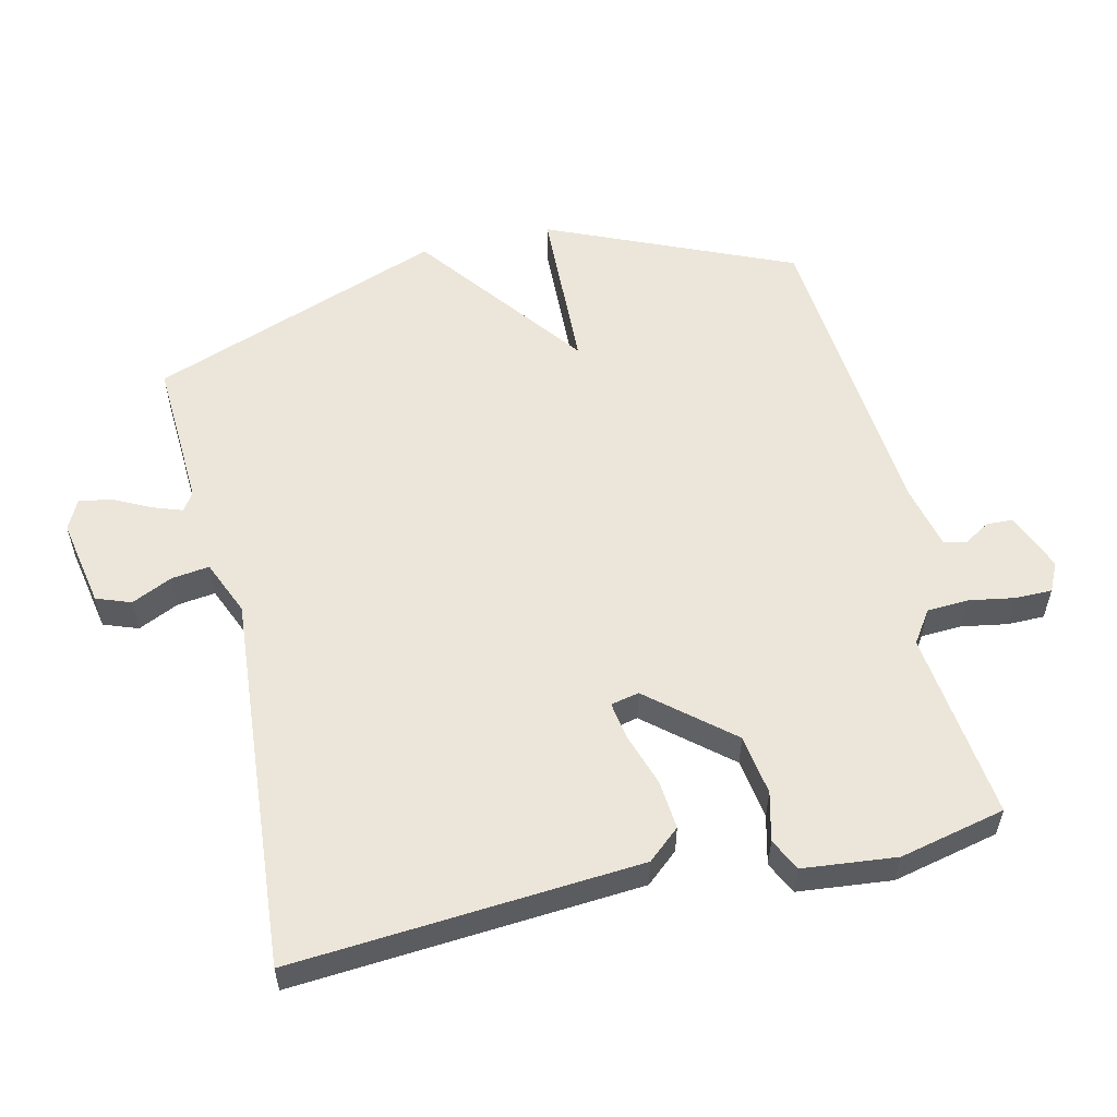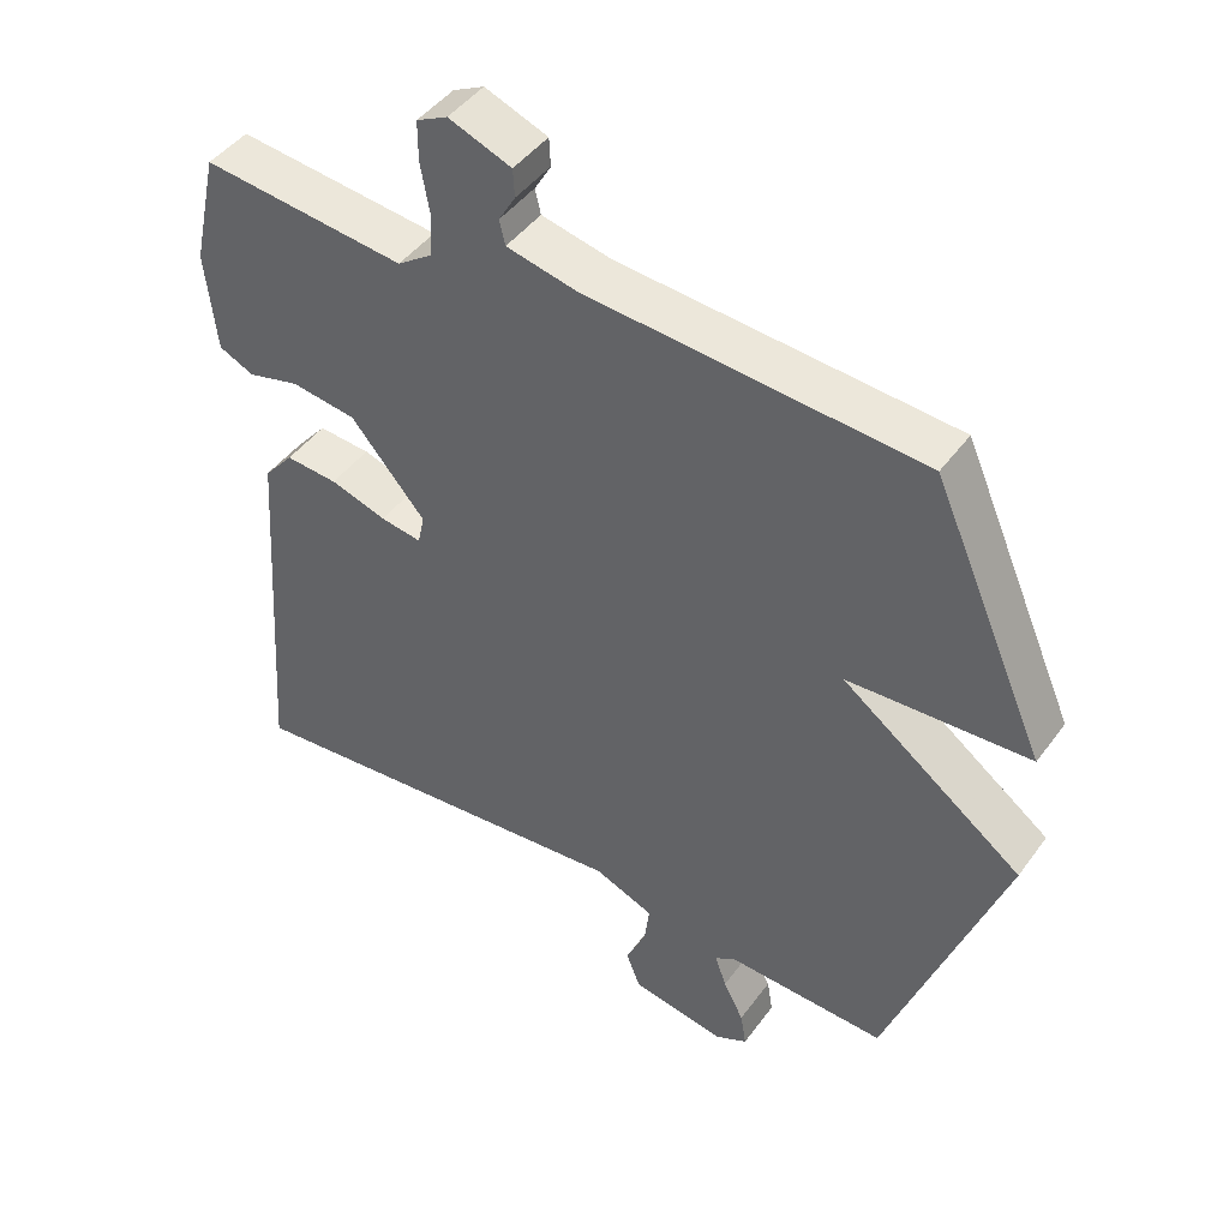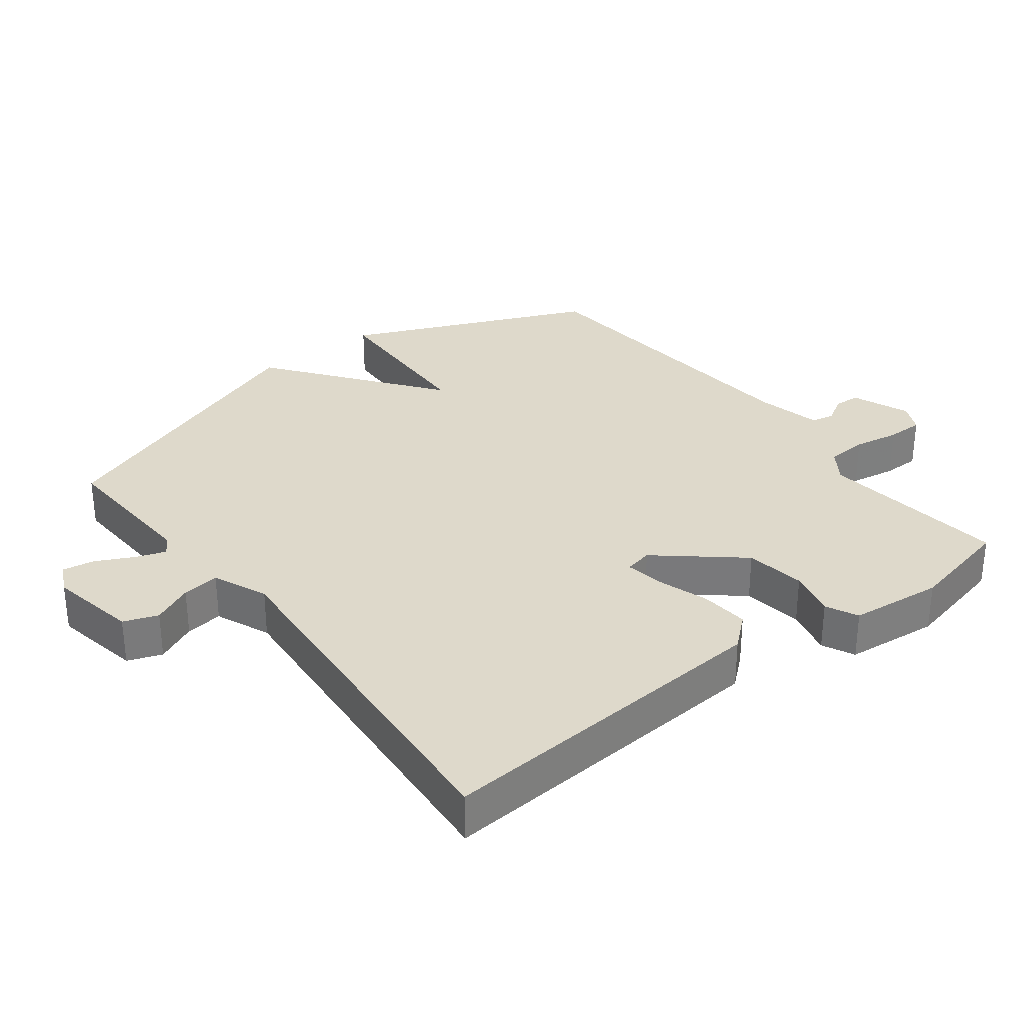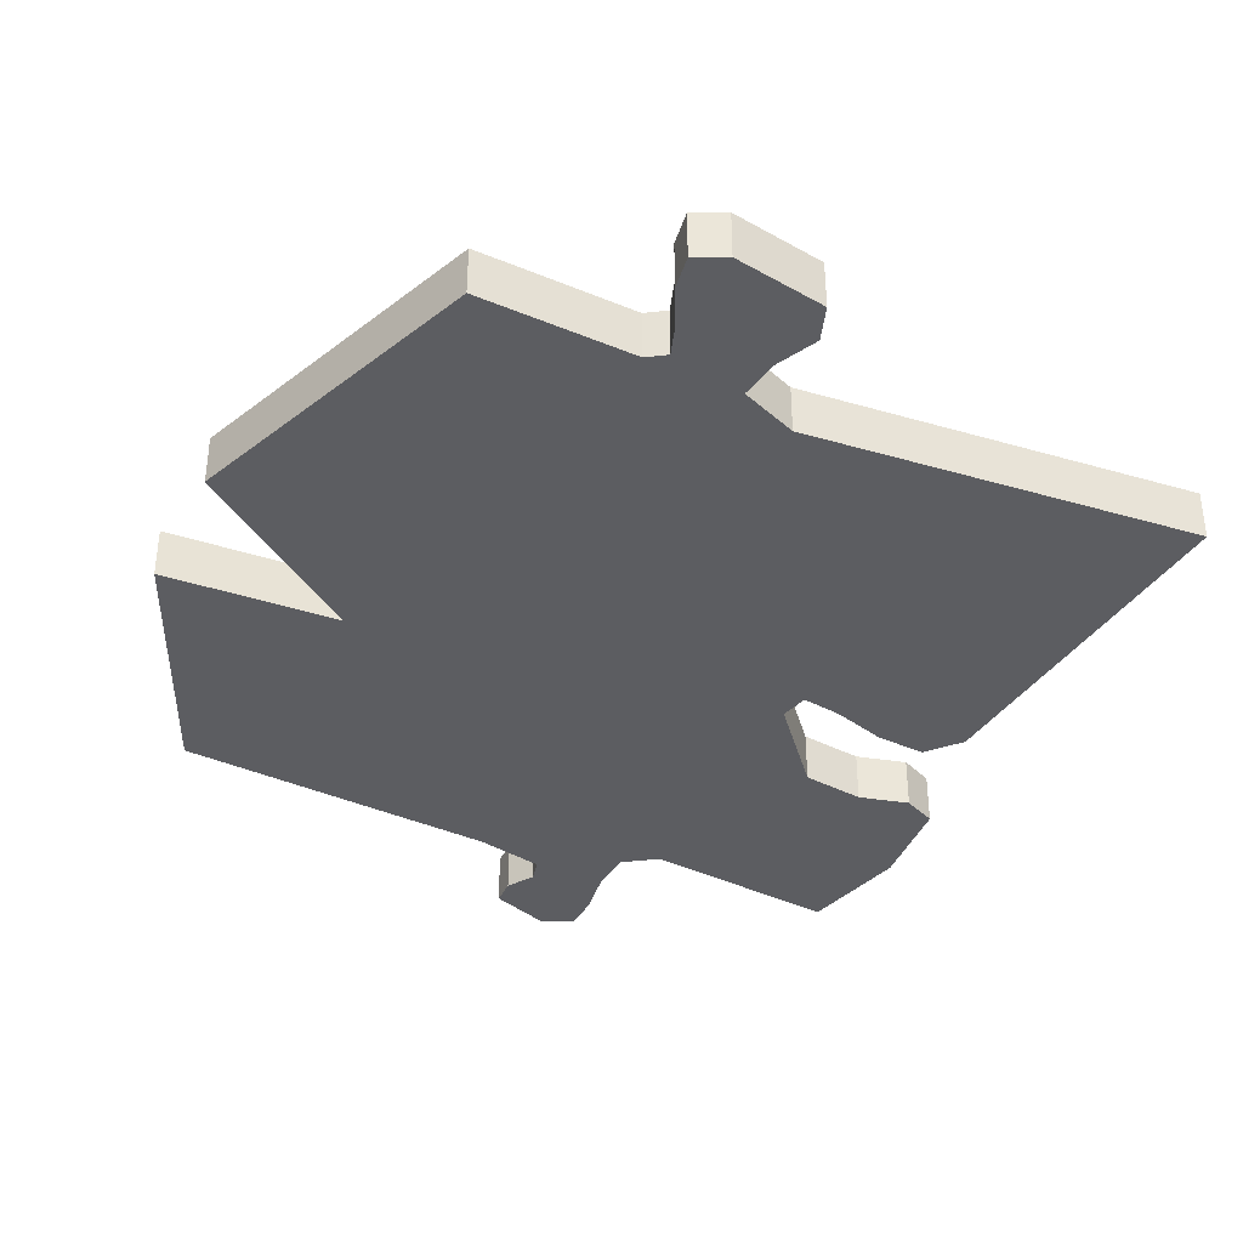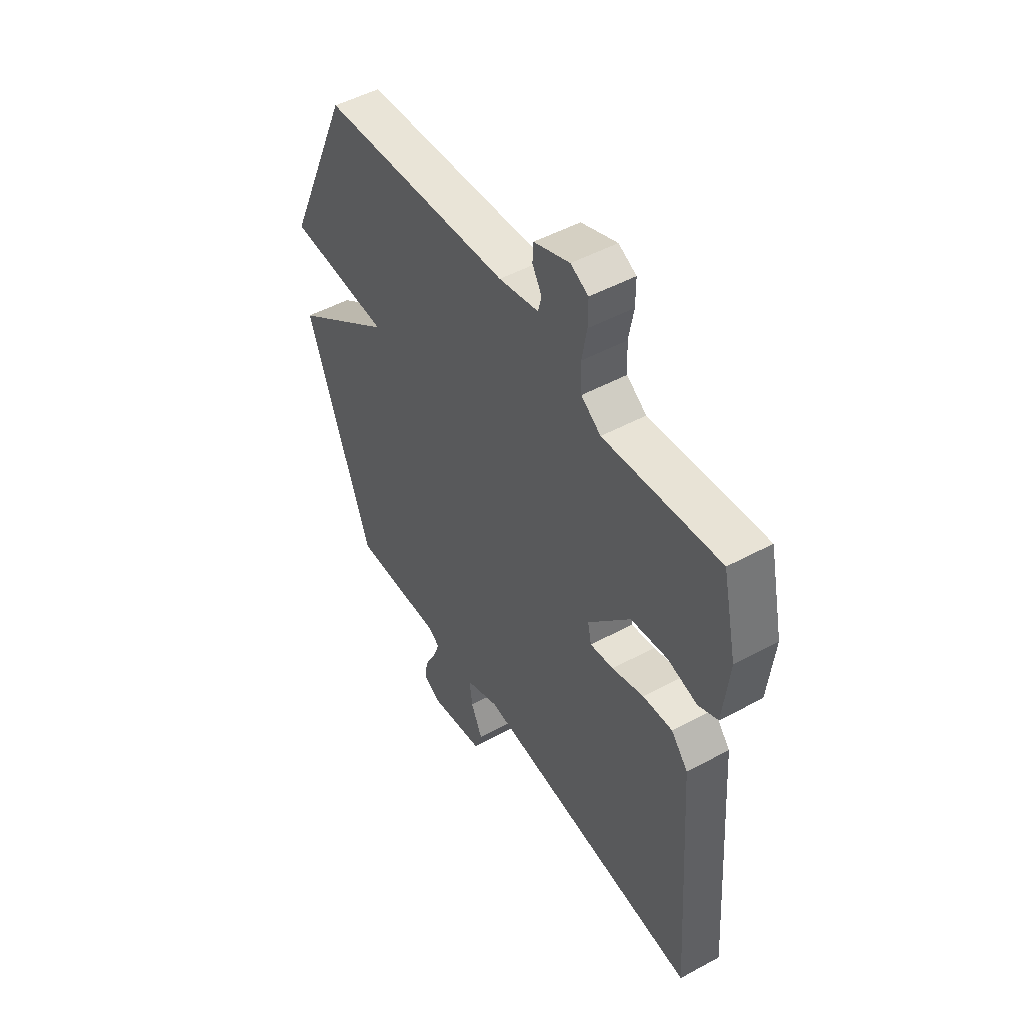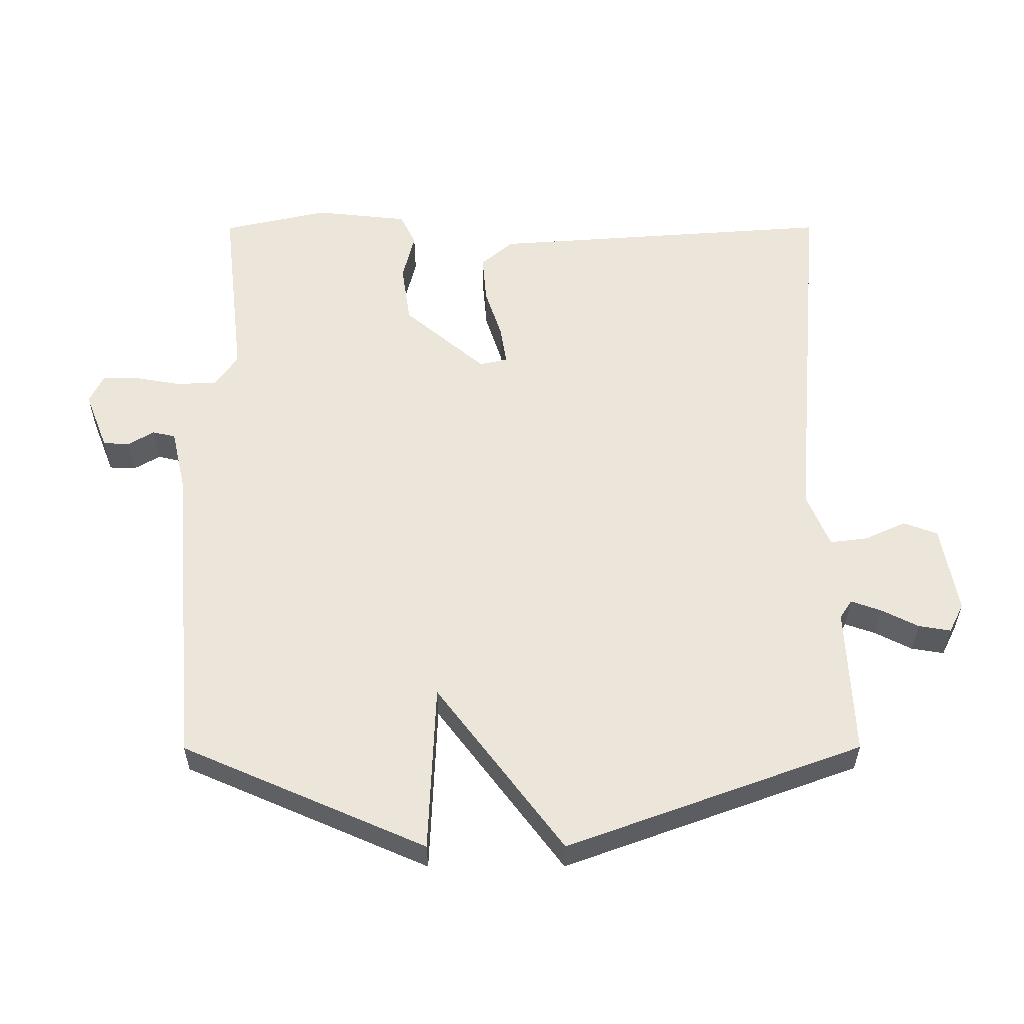
<metadata>
{"format":"obj","ext":"obj","renderer":"f3d","projection":"perspective","resolution":1024,"background":"white","views":[{"elev":56.1,"azim":-103.4,"up":"+Y"},{"elev":44.9,"azim":33.7,"up":"+Z"},{"elev":31.8,"azim":-127.8,"up":"+Y"},{"elev":-37.2,"azim":154.4,"up":"+Y"},{"elev":49.6,"azim":-120.9,"up":"+Z"},{"elev":57.0,"azim":89.9,"up":"+Y"}]}
</metadata>
<code>
v -0.5 0.07 0.5
v -0.218 0.07 0.468
v -0.17 0.07 0.501
v -0.167 0.07 0.562
v -0.179 0.07 0.63
v -0.179 0.07 0.685
v -0.136 0.07 0.706
v -0.049 0.07 0.672
v -0.047 0.07 0.633
v -0.07 0.07 0.594
v -0.062 0.07 0.56
v 0.035 0.07 0.538
v 0.5 0.07 0.5
v 0.659 0.07 0.138
v 0.407 0.07 0.127
v 0.659 0.07 -0.062
v 0.5 0.07 -0.5
v 0.277 0.07 -0.49
v 0.25 0.07 -0.508
v 0.266 0.07 -0.553
v 0.294 0.07 -0.608
v 0.302 0.07 -0.656
v 0.258 0.07 -0.678
v 0.126 0.07 -0.654
v 0.107 0.07 -0.603
v 0.135 0.07 -0.542
v 0.142 0.07 -0.486
v 0.06 0.07 -0.452
v -0.5 0.07 -0.5
v -0.464 0.07 0.015
v -0.423 0.07 0.063
v -0.351 0.07 0.057
v -0.273 0.07 0.032
v -0.216 0.07 0.023
v -0.207 0.07 0.065
v -0.31 0.07 0.186
v -0.4 0.07 0.199
v -0.472 0.07 0.181
v -0.52 0.07 0.204
v -0.535 0.07 0.343
v -0.5 0 0.5
v -0.218 0 0.468
v -0.17 0 0.501
v -0.167 0 0.562
v -0.179 0 0.63
v -0.179 0 0.685
v -0.136 0 0.706
v -0.049 0 0.672
v -0.047 0 0.633
v -0.07 0 0.594
v -0.062 0 0.56
v 0.035 0 0.538
v 0.5 0 0.5
v 0.659 0 0.138
v 0.407 0 0.127
v 0.659 0 -0.062
v 0.5 0 -0.5
v 0.277 0 -0.49
v 0.25 0 -0.508
v 0.266 0 -0.553
v 0.294 0 -0.608
v 0.302 0 -0.656
v 0.258 0 -0.678
v 0.126 0 -0.654
v 0.107 0 -0.603
v 0.135 0 -0.542
v 0.142 0 -0.486
v 0.06 0 -0.452
v -0.5 0 -0.5
v -0.464 0 0.015
v -0.423 0 0.063
v -0.351 0 0.057
v -0.273 0 0.032
v -0.216 0 0.023
v -0.207 0 0.065
v -0.31 0 0.186
v -0.4 0 0.199
v -0.472 0 0.181
v -0.52 0 0.204
v -0.535 0 0.343
f 40 1 2
f 39 40 2
f 38 39 2
f 37 38 2
f 36 37 2 3
f 35 36 3
f 31 32 33
f 30 31 33
f 29 30 33
f 28 29 33
f 27 28 33 34
f 24 25 26
f 23 24 26
f 22 23 26
f 21 22 26
f 20 21 26
f 19 20 26 27
f 27 34 35
f 19 27 35
f 18 19 35
f 18 35 3
f 17 18 3
f 16 17 3
f 15 16 3
f 8 9 10
f 7 8 10
f 6 7 10
f 5 6 10
f 4 5 10
f 4 10 11
f 3 4 11 12
f 13 14 15
f 12 13 15
f 3 12 15
f 42 41 80
f 42 80 79
f 42 79 78
f 42 78 77
f 43 42 77 76
f 43 76 75
f 73 72 71
f 73 71 70
f 73 70 69
f 73 69 68
f 74 73 68 67
f 66 65 64
f 66 64 63
f 66 63 62
f 66 62 61
f 66 61 60
f 67 66 60 59
f 75 74 67
f 75 67 59
f 75 59 58
f 43 75 58
f 43 58 57
f 43 57 56
f 43 56 55
f 50 49 48
f 50 48 47
f 50 47 46
f 50 46 45
f 50 45 44
f 51 50 44
f 52 51 44 43
f 55 54 53
f 55 53 52
f 55 52 43
f 1 41 42 2
f 2 42 43 3
f 3 43 44 4
f 4 44 45 5
f 5 45 46 6
f 6 46 47 7
f 7 47 48 8
f 8 48 49 9
f 9 49 50 10
f 10 50 51 11
f 11 51 52 12
f 12 52 53 13
f 13 53 54 14
f 14 54 55 15
f 15 55 56 16
f 16 56 57 17
f 17 57 58 18
f 18 58 59 19
f 19 59 60 20
f 20 60 61 21
f 21 61 62 22
f 22 62 63 23
f 23 63 64 24
f 24 64 65 25
f 25 65 66 26
f 26 66 67 27
f 27 67 68 28
f 28 68 69 29
f 29 69 70 30
f 30 70 71 31
f 31 71 72 32
f 32 72 73 33
f 33 73 74 34
f 34 74 75 35
f 35 75 76 36
f 36 76 77 37
f 37 77 78 38
f 38 78 79 39
f 39 79 80 40
f 40 80 41 1

</code>
